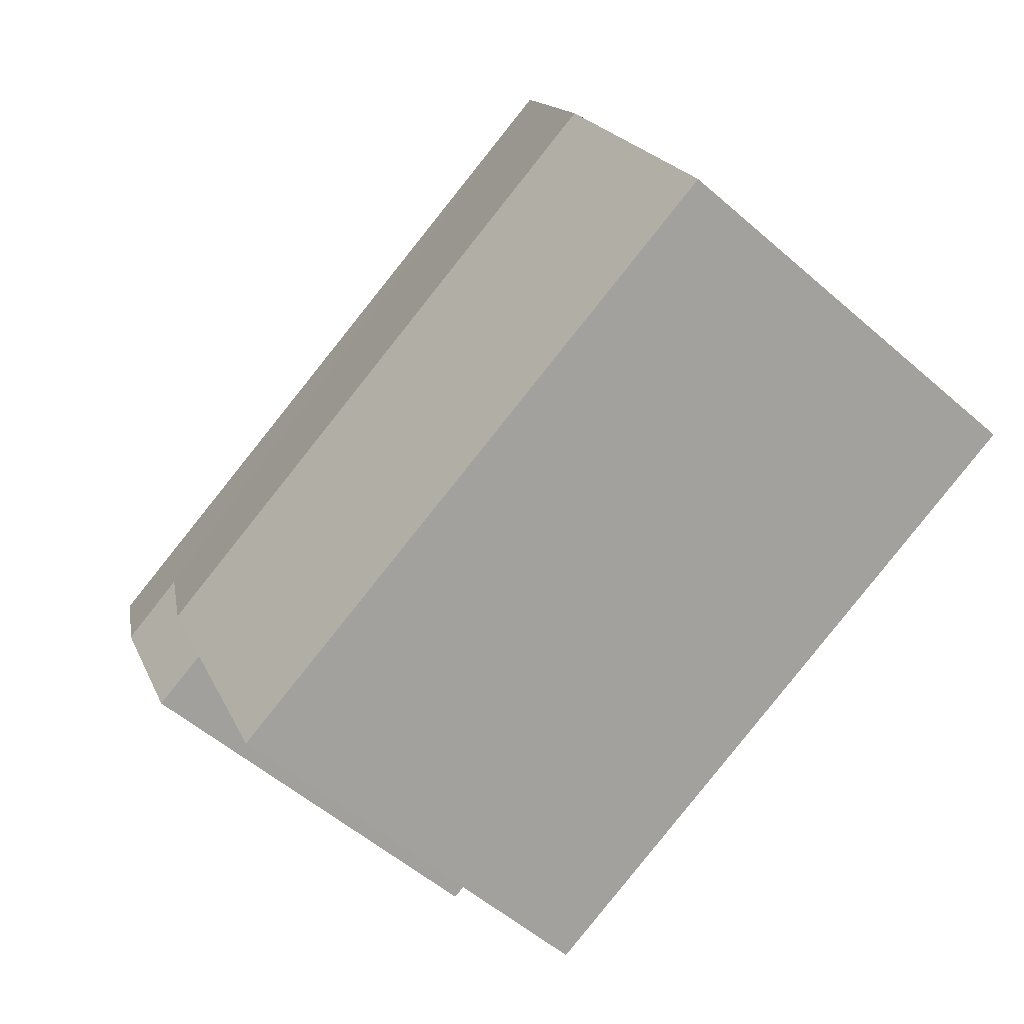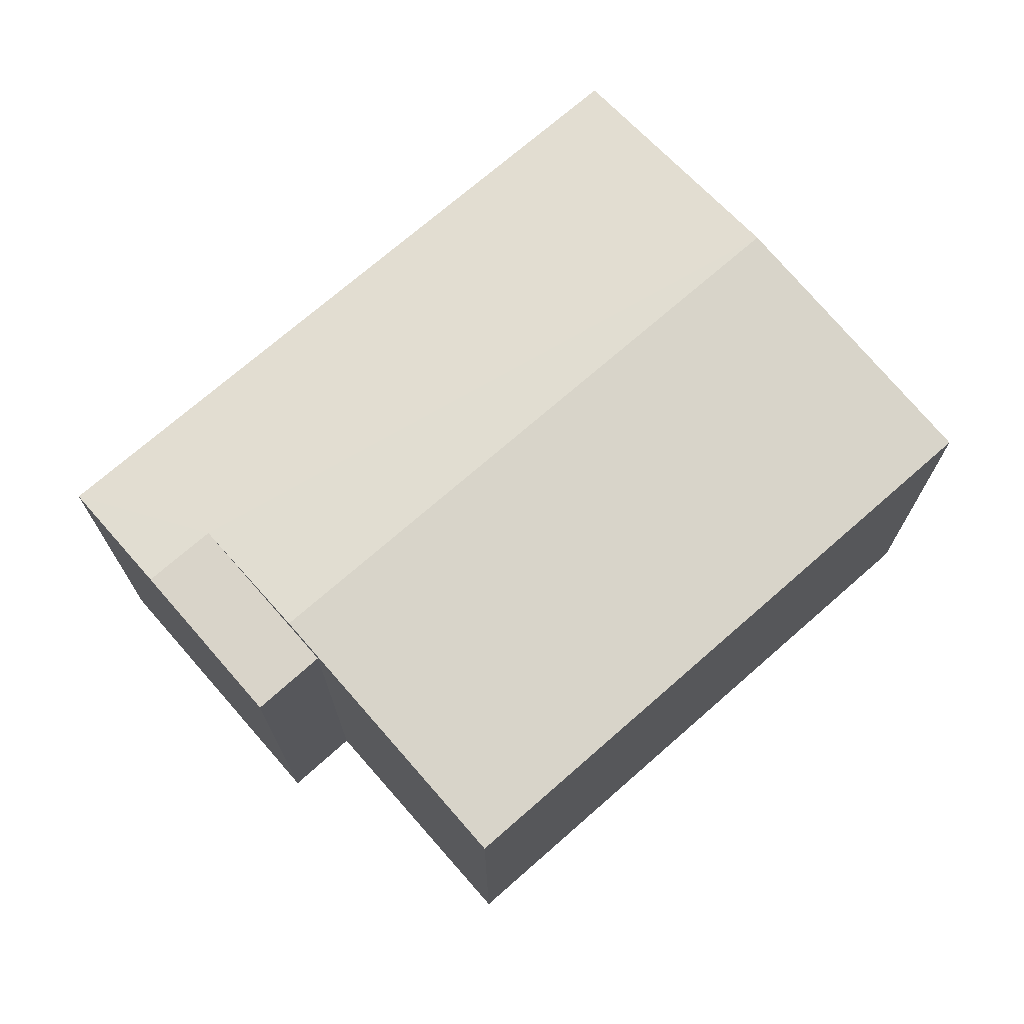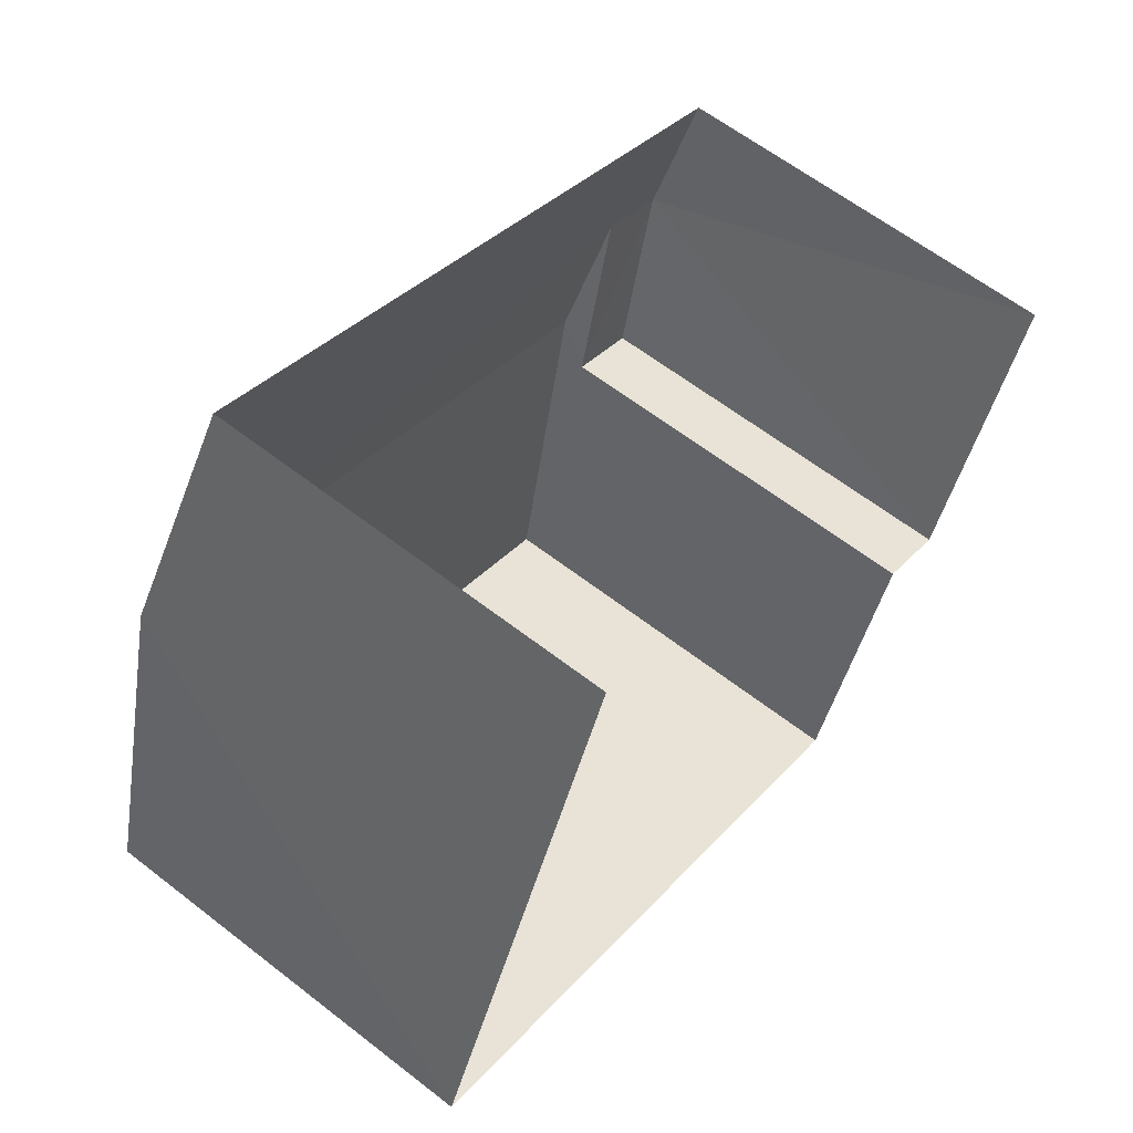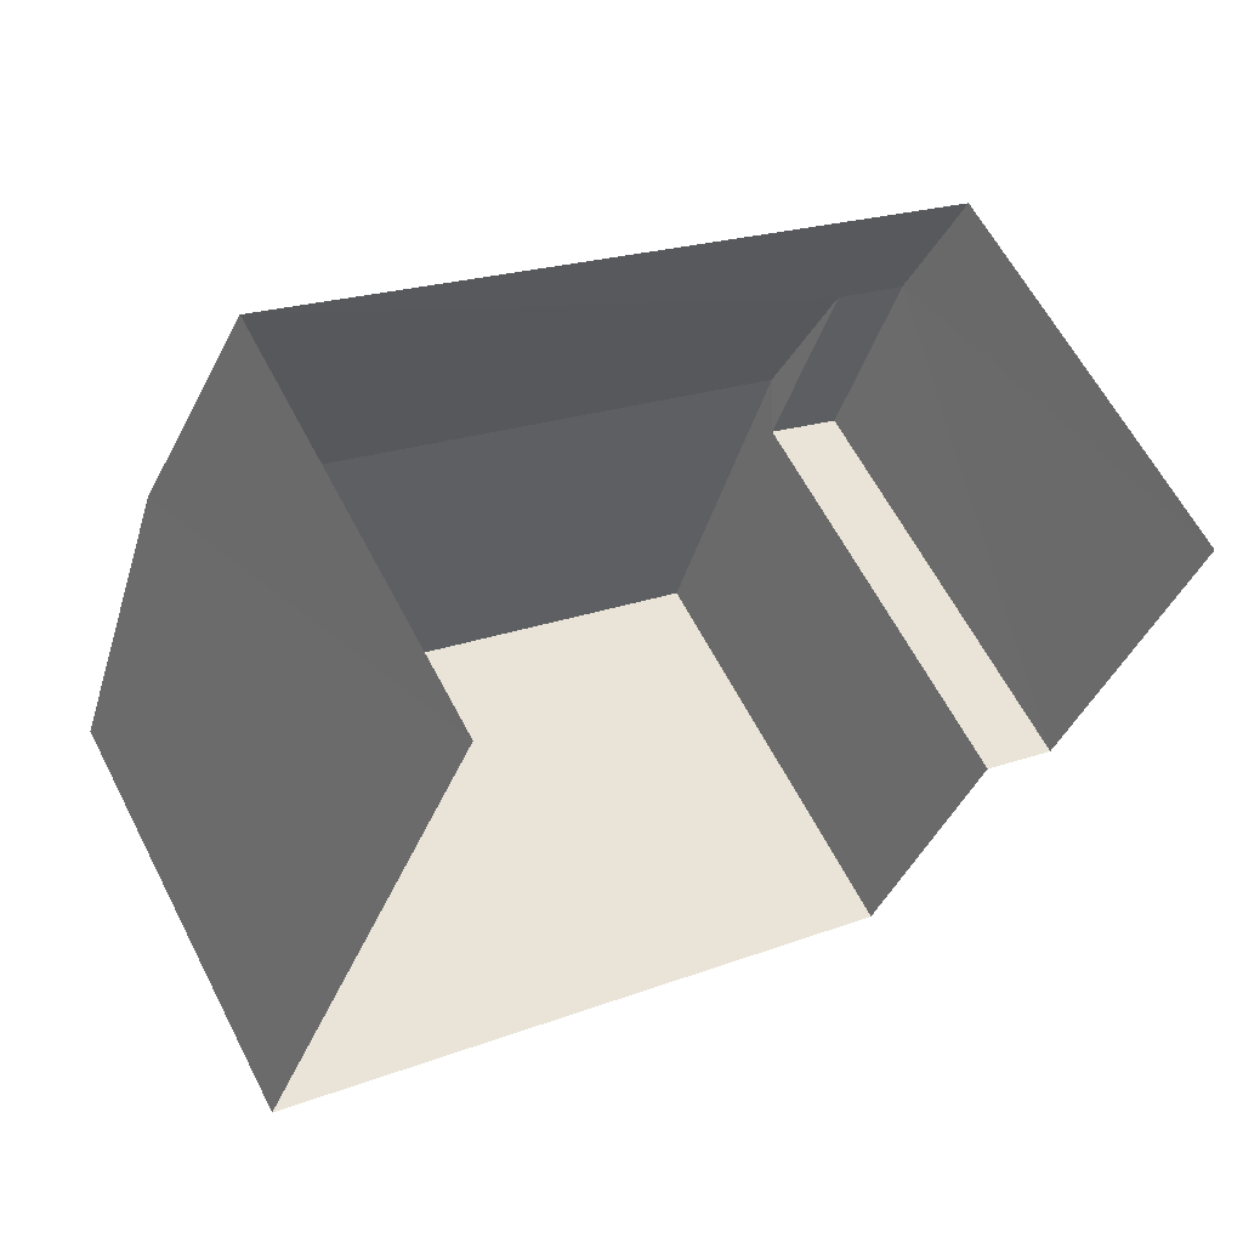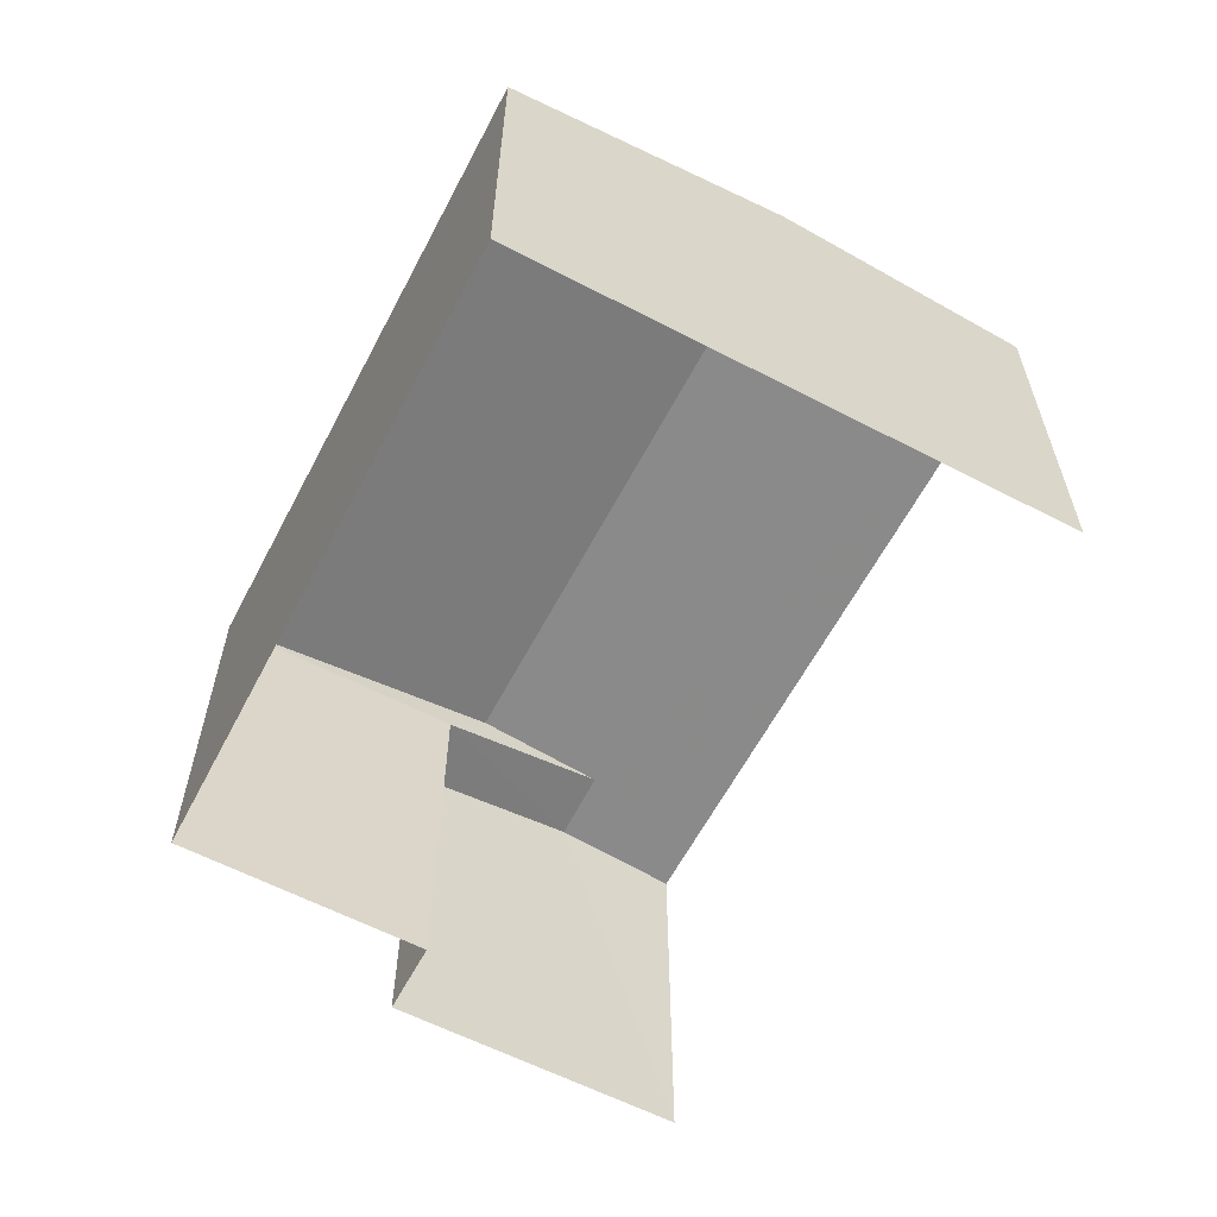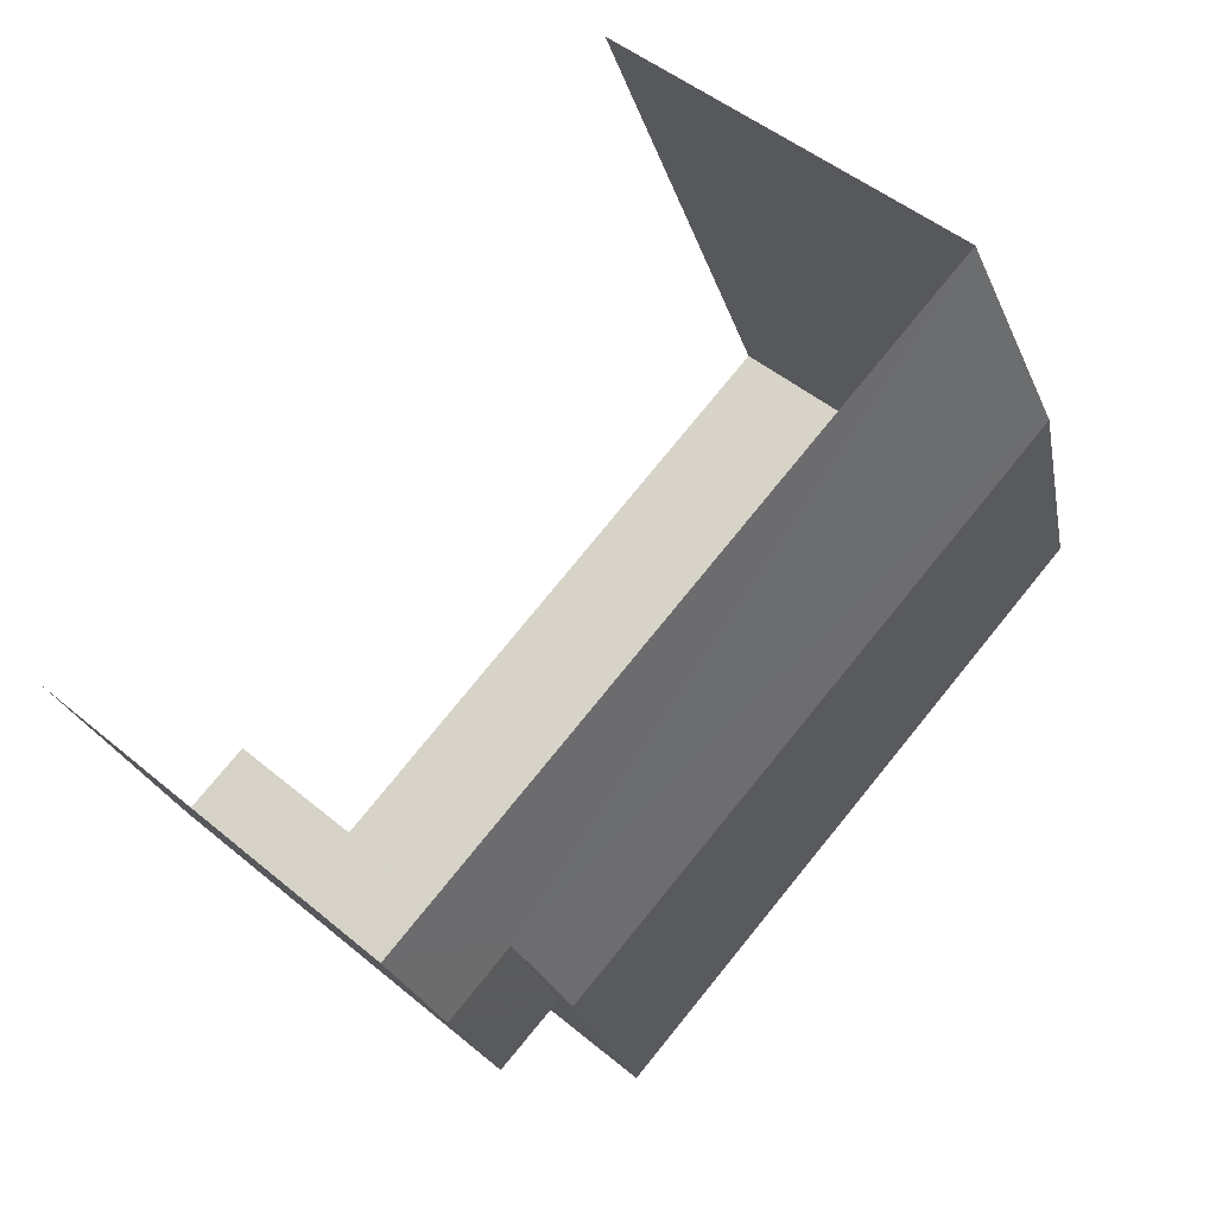
<metadata>
{"format":"obj","ext":"obj","renderer":"f3d","projection":"perspective","resolution":1024,"background":"white","views":[{"elev":-55.3,"azim":47.5,"up":"+Y"},{"elev":71.7,"azim":-18.7,"up":"+Z"},{"elev":62.0,"azim":128.2,"up":"+Y"},{"elev":62.1,"azim":152.6,"up":"+Y"},{"elev":-61.1,"azim":84.8,"up":"+Z"},{"elev":48.0,"azim":-46.8,"up":"+Y"}]}
</metadata>
<code>
v -2.253e+05 -1.279e+05 13.1
v -2.253e+05 -1.279e+05 13.1
v -2.253e+05 -1.279e+05 13.1
v -2.253e+05 -1.279e+05 13.1
v -2.253e+05 -1.279e+05 13.1
v -2.253e+05 -1.279e+05 13.1
v -2.253e+05 -1.279e+05 17.89
v -2.253e+05 -1.279e+05 17.53
v -2.253e+05 -1.279e+05 17.53
v -2.253e+05 -1.279e+05 17.89
v -2.253e+05 -1.279e+05 17.7
v -2.253e+05 -1.279e+05 17.53
v -2.253e+05 -1.279e+05 17.53
v -2.253e+05 -1.279e+05 17.7
v -2.253e+05 -1.279e+05 17.53
v -2.253e+05 -1.279e+05 17.53
f 1 2 3
f 3 2 4
f 4 2 5
f 2 6 5
f 5 13 12
f 4 5 12
f 7 8 9
f 10 7 9
f 7 10 11
f 10 12 11
f 11 13 14
f 11 12 13
f 15 14 16
f 15 11 14
f 2 16 6
f 2 15 16
f 2 8 15
f 11 15 7
f 2 1 8
f 15 8 7
f 13 5 14
f 5 6 14
f 6 16 14
f 9 3 10
f 3 4 10
f 4 12 10
f 9 1 3
f 9 8 1

</code>
